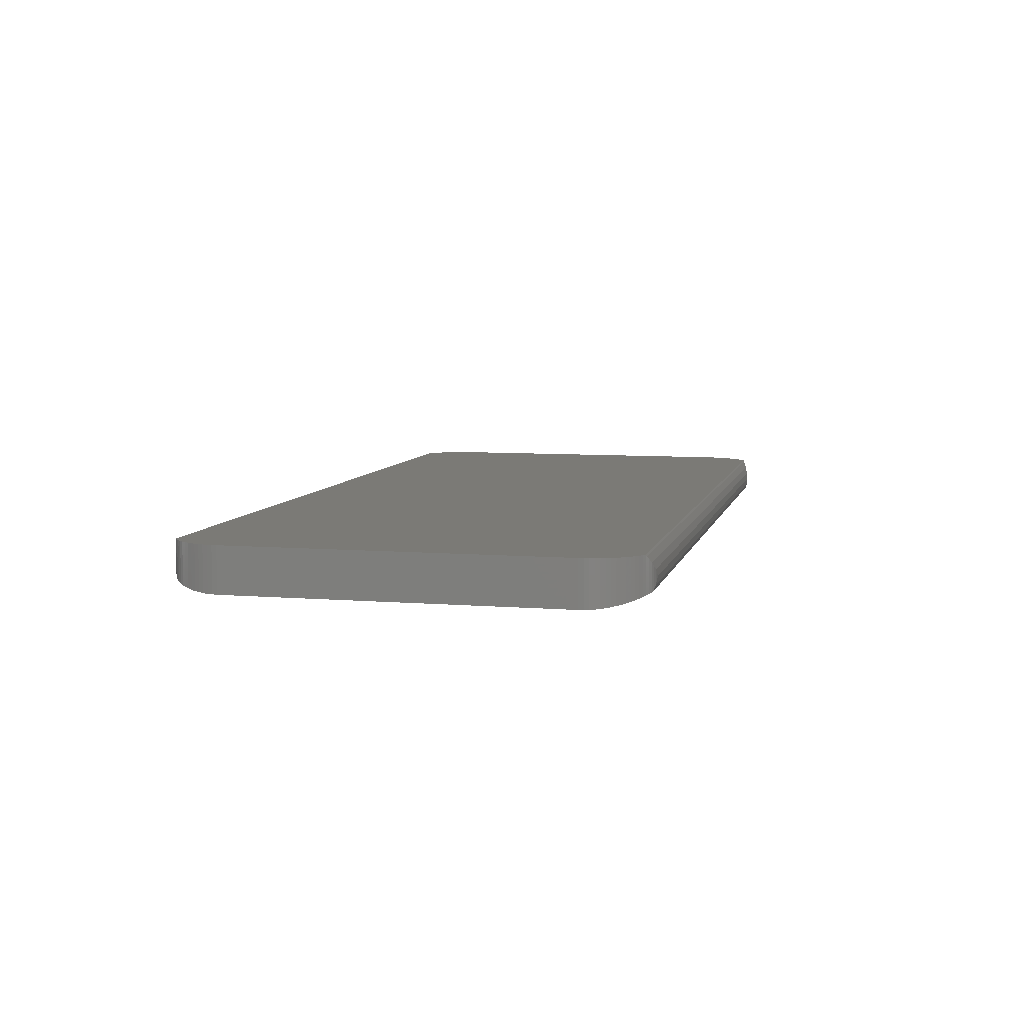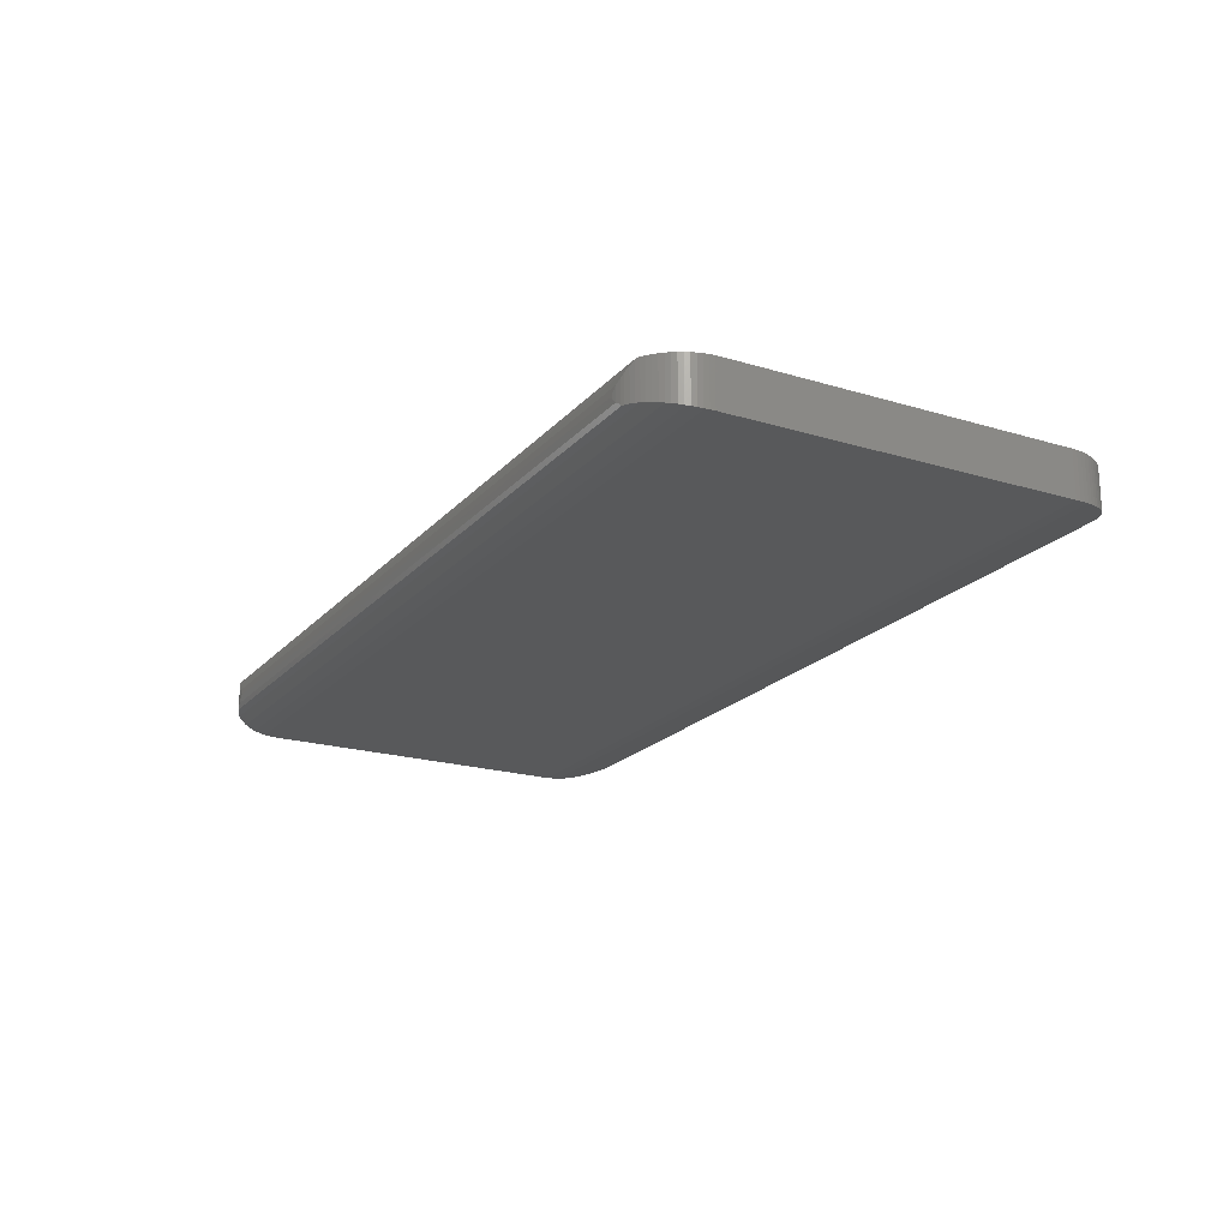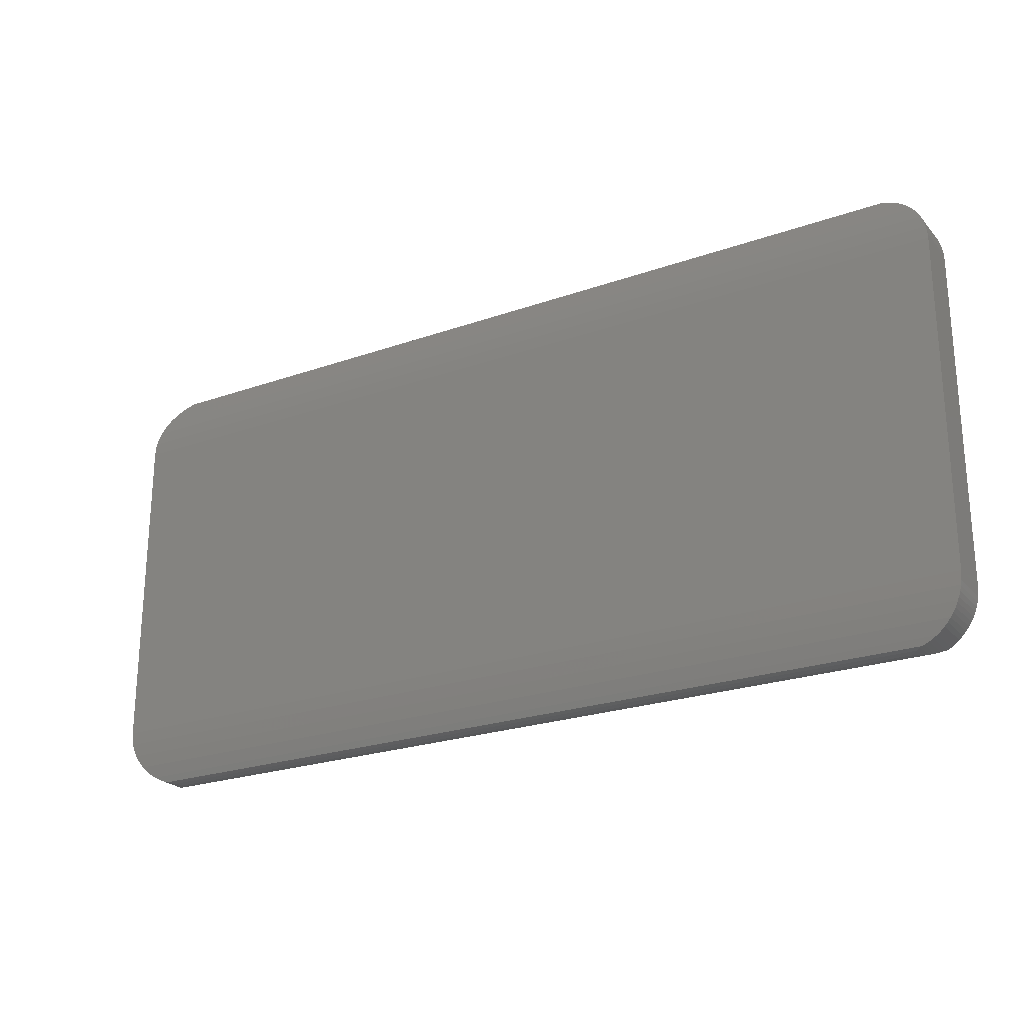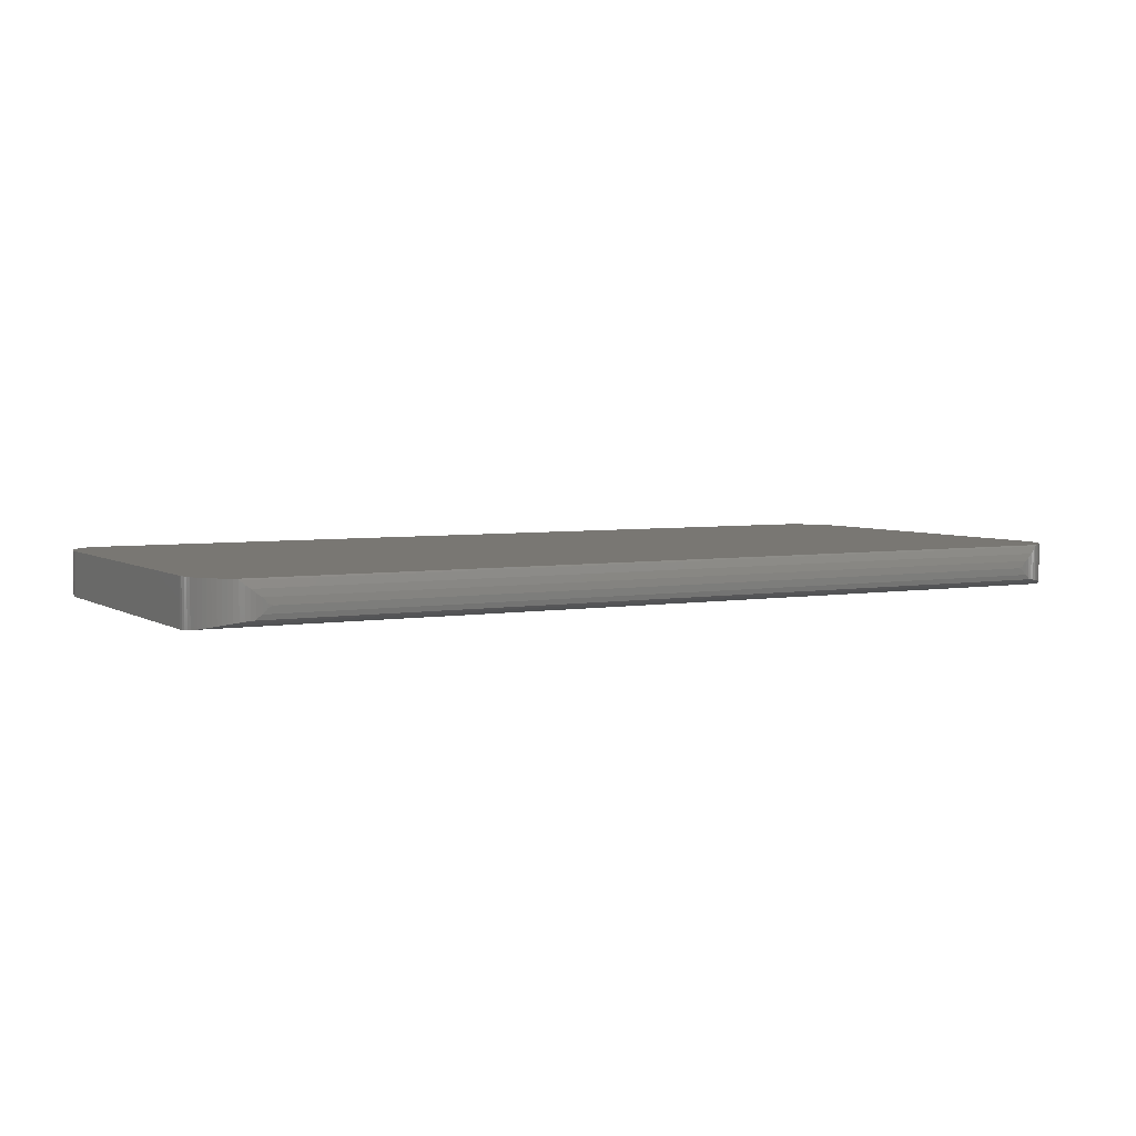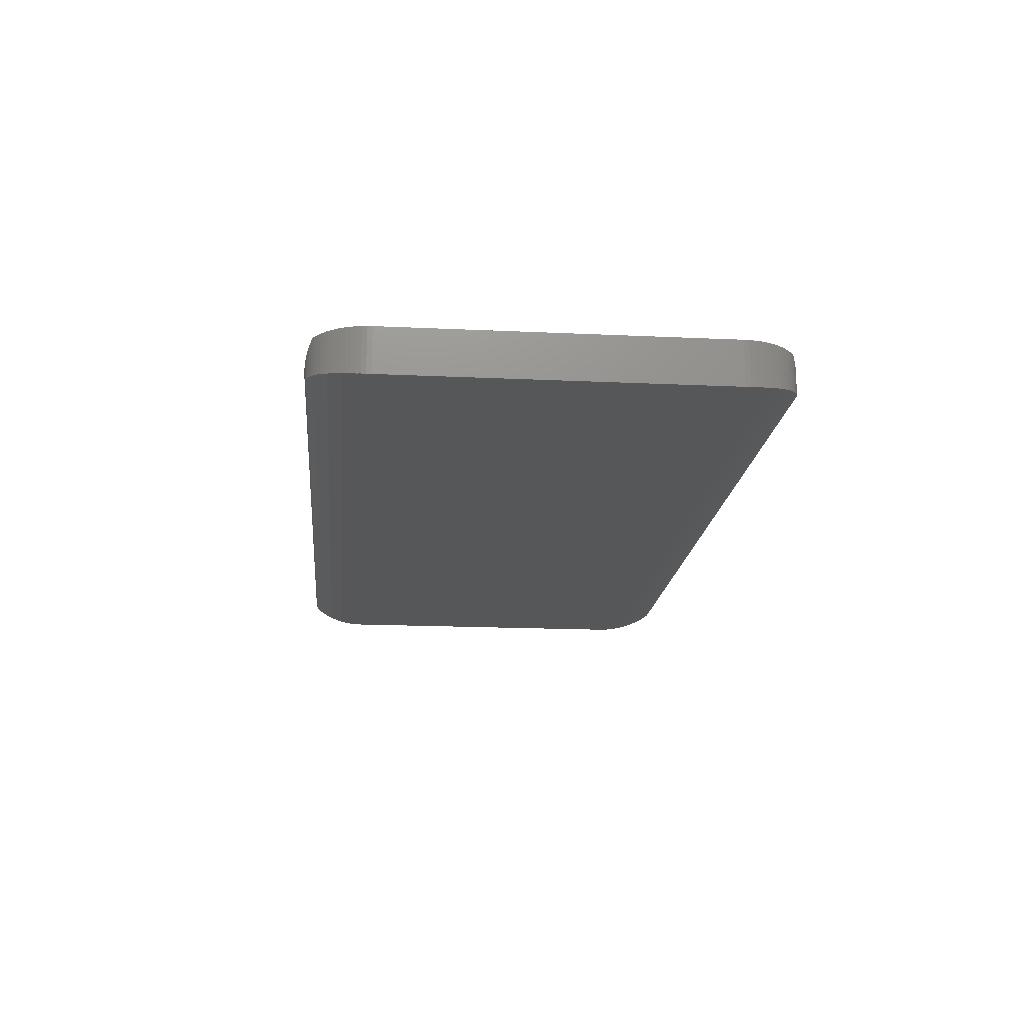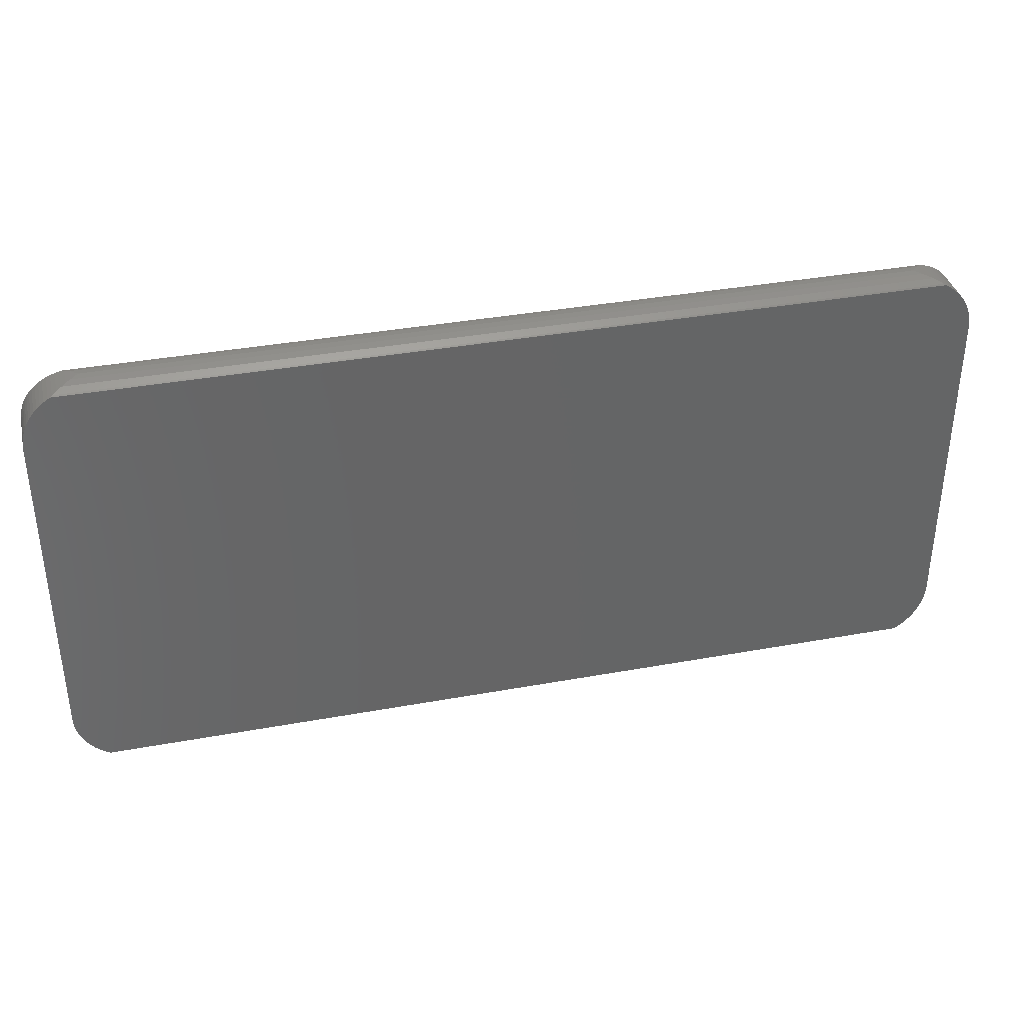
<metadata>
{"format":"stl","ext":"stl","renderer":"f3d","projection":"perspective","resolution":1024,"background":"white","views":[{"elev":7.3,"azim":-76.9,"up":"+Z"},{"elev":-20.3,"azim":-118.9,"up":"+Z"},{"elev":-23.7,"azim":-149.4,"up":"+Y"},{"elev":4.5,"azim":-28.9,"up":"+Z"},{"elev":-17.4,"azim":84.7,"up":"+Z"},{"elev":36.9,"azim":-13.3,"up":"+Y"}]}
</metadata>
<code>
# stl→obj: 214 verts, 424 faces
v 0 9.537e-07 3.75
v 0 0 3.75
v 0 10 0
v 0 65 7.5
v 0 65 0
v 0 10 7.5
v 147.8 73.79 7.5
v 153 65 7.5
v 153 65.78 7.5
v 153 10 7.5
v 152.9 66.56 7.5
v 147.8 1.211 7.5
v 152.7 67.33 7.5
v 153 9.215 7.5
v 152.5 68.09 7.5
v 152.9 8.436 7.5
v 152.2 68.83 7.5
v 152.7 7.666 7.5
v 151.9 69.54 7.5
v 152.5 6.91 7.5
v 151.5 70.22 7.5
v 152.2 6.173 7.5
v 151.1 70.88 7.5
v 151.9 5.46 7.5
v 150.6 71.49 7.5
v 151.5 4.775 7.5
v 150.1 72.07 7.5
v 151.1 4.122 7.5
v 149.5 72.6 7.5
v 150.6 3.506 7.5
v 148.9 73.09 7.5
v 150.1 2.929 7.5
v 148.2 73.53 7.5
v 149.5 2.396 7.5
v 148.9 1.91 7.5
v 148.2 1.474 7.5
v 5.244 1.211 7.5
v 5.244 73.79 7.5
v 4.122 73.09 7.5
v 4.775 73.53 7.5
v 3.506 72.6 7.5
v 4.122 1.91 7.5
v 2.929 72.07 7.5
v 4.775 1.474 7.5
v 2.396 71.49 7.5
v 3.506 2.396 7.5
v 1.91 70.88 7.5
v 2.929 2.929 7.5
v 1.474 70.22 7.5
v 2.396 3.506 7.5
v 1.09 69.54 7.5
v 1.91 4.122 7.5
v 0.7612 68.83 7.5
v 1.474 4.775 7.5
v 0.4894 68.09 7.5
v 1.09 5.46 7.5
v 0.2763 67.33 7.5
v 0.7612 6.173 7.5
v 0.1231 66.56 7.5
v 0.4894 6.91 7.5
v 0.03083 65.78 7.5
v 0.2763 7.666 7.5
v 0.1231 8.436 7.5
v 0.03083 9.215 7.5
v 153 65 0
v 153 10 0
v 153 9.975 0
v 0.0009998 9.975 0
v 153 65.03 0
v 0.0009998 65.03 0
v 5.577 1.036 7.252
v 5.46 1.09 7.328
v 147.4 1.036 7.252
v 147.5 1.09 7.328
v 143 75 3.75
v 8.554 74.89 4.861
v 143.2 74.99 3.825
v 10 75 3.75
v 9.215 74.97 4.064
v 144.5 74.88 2.573
v 9.811 74.99 3.675
v 144.4 74.89 2.639
v 8.499 74.88 2.573
v 9.215 74.97 3.436
v 143.8 74.97 3.436
v 7.008 0.4617 6.097
v 6.173 0.7612 6.699
v 6.91 0.4894 6.152
v 146 0.4617 6.097
v 146.8 0.7612 6.699
v 146.1 0.4894 6.152
v 8.499 74.88 4.927
v 144.5 74.88 4.927
v 143.8 74.97 4.064
v 146 74.54 6.097
v 147.4 73.96 7.252
v 146.8 74.24 6.699
v 5.577 73.96 7.252
v 146.1 74.51 6.152
v 7.008 74.54 6.097
v 6.173 74.24 6.699
v 6.91 74.51 6.152
v 147.5 73.91 7.328
v 5.46 73.91 7.328
v 8.499 0.1156 4.927
v 7.666 0.2763 5.47
v 8.436 0.1231 4.952
v 144.5 0.1156 4.927
v 145.3 0.2763 5.47
v 144.6 0.1231 4.952
v 145.3 74.72 5.47
v 144.6 74.88 4.952
v 7.666 74.72 5.47
v 8.436 74.88 4.952
v 145.3 74.72 2.03
v 144.6 74.88 2.548
v 145.6 74.64 1.754
v 7.376 74.64 1.754
v 7.666 74.72 2.03
v 8.436 74.88 2.548
v 10 0 3.75
v 8.499 0.1156 2.573
v 9.215 0.03083 3.436
v 143 0 3.75
v 144.5 0.1156 2.573
v 143.8 0.03083 3.436
v 7.666 0.2763 2.03
v 8.436 0.1231 2.548
v 7.376 0.358 1.754
v 145.6 0.358 1.754
v 145.3 0.2763 2.03
v 144.6 0.1231 2.548
v 9.215 0.03083 4.064
v 143.8 0.03083 4.064
v 151.5 4.775 0.5174
v 152 5.667 0.34
v 151.9 5.46 0.3811
v 151.1 4.122 0.6473
v 150.6 3.534 0.7644
v 2.374 3.534 0.7644
v 0.9947 5.667 0.34
v 1.91 4.122 0.6473
v 1.474 4.775 0.5174
v 1.09 5.46 0.3811
v 146.8 0.7612 1.605
v 148.2 1.44 1.355
v 147.5 1.09 1.484
v 146.1 0.4894 1.706
v 6.173 0.7612 1.605
v 6.91 0.4894 1.706
v 4.835 1.44 1.355
v 5.46 1.09 1.484
v 150.1 2.929 0.9349
v 150.6 3.506 0.7723
v 149.5 2.396 1.085
v 148.9 1.91 1.222
v 148.2 1.474 1.345
v 4.122 1.91 1.222
v 4.775 1.474 1.345
v 3.506 2.396 1.085
v 2.929 2.929 0.9349
v 2.396 3.506 0.7723
v 152.9 8.436 0.06046
v 153 9.215 0.02983
v 152.8 7.827 0.08439
v 0.2442 7.827 0.08439
v 0.1231 8.436 0.06046
v 0.03083 9.215 0.02983
v 152.5 6.91 0.1929
v 152.7 7.666 0.1035
v 152.2 6.173 0.2801
v 0.7612 6.173 0.2801
v 0.4894 6.91 0.1929
v 0.2763 7.666 0.1035
v 152.8 67.17 0.08439
v 152.5 68.09 0.1929
v 152.7 67.33 0.1035
v 152.2 68.83 0.2801
v 152 69.33 0.34
v 0.9947 69.33 0.34
v 0.2442 67.17 0.08439
v 0.7612 68.83 0.2801
v 0.4894 68.09 0.1929
v 0.2763 67.33 0.1035
v 151.5 70.22 0.5174
v 151.9 69.54 0.3811
v 151.1 70.88 0.6473
v 150.6 71.47 0.7644
v 2.374 71.47 0.7644
v 1.91 70.88 0.6473
v 1.474 70.22 0.5174
v 1.09 69.54 0.3811
v 150.1 72.07 0.9349
v 150.6 71.49 0.7723
v 149.5 72.6 1.085
v 148.9 73.09 1.222
v 148.2 73.56 1.355
v 148.2 73.53 1.345
v 4.835 73.56 1.355
v 4.122 73.09 1.222
v 4.775 73.53 1.345
v 3.506 72.6 1.085
v 2.929 72.07 0.9349
v 2.396 71.49 0.7723
v 152.9 66.56 0.06046
v 153 65.78 0.02983
v 0.1231 66.56 0.06046
v 0.03083 65.78 0.02983
v 146.8 74.24 1.605
v 147.5 73.91 1.484
v 146.1 74.51 1.706
v 6.173 74.24 1.605
v 6.91 74.51 1.706
v 5.46 73.91 1.484
f 1 2 1
f 3 4 5
f 4 3 6
f 7 8 9
f 8 7 10
f 7 9 11
f 12 10 7
f 7 11 13
f 10 12 14
f 7 13 15
f 14 12 16
f 7 15 17
f 16 12 18
f 7 17 19
f 18 12 20
f 7 19 21
f 20 12 22
f 7 21 23
f 22 12 24
f 7 23 25
f 24 12 26
f 7 25 27
f 26 12 28
f 7 27 29
f 28 12 30
f 7 29 31
f 30 12 32
f 7 31 33
f 32 12 34
f 34 12 35
f 35 12 36
f 7 37 12
f 38 37 7
f 39 38 40
f 38 4 37
f 38 39 4
f 6 37 4
f 4 39 41
f 42 37 6
f 4 41 43
f 37 42 44
f 4 43 45
f 42 6 46
f 4 45 47
f 46 6 48
f 4 47 49
f 48 6 50
f 4 49 51
f 50 6 52
f 4 51 53
f 52 6 54
f 4 53 55
f 54 6 56
f 4 55 57
f 56 6 58
f 4 57 59
f 58 6 60
f 4 59 61
f 60 6 62
f 62 6 63
f 63 6 64
f 10 65 8
f 65 10 66
f 3 66 67
f 66 3 65
f 3 67 68
f 5 65 3
f 65 5 69
f 69 5 70
f 71 37 72
f 37 71 12
f 73 12 71
f 12 73 74
f 75 76 77
f 78 76 75
f 76 78 79
f 80 81 82
f 83 81 80
f 81 83 84
f 82 78 75
f 82 75 85
f 78 82 81
f 86 71 87
f 71 86 73
f 86 87 88
f 89 73 86
f 73 89 90
f 90 89 91
f 77 92 93
f 77 93 94
f 92 77 76
f 95 96 97
f 96 95 98
f 95 97 99
f 100 98 95
f 98 100 101
f 101 100 102
f 96 7 103
f 7 96 38
f 98 38 96
f 38 98 104
f 105 86 106
f 86 105 89
f 105 106 107
f 108 89 105
f 89 108 109
f 109 108 110
f 93 95 111
f 95 93 100
f 93 111 112
f 92 100 93
f 100 92 113
f 113 92 114
f 115 80 116
f 80 117 83
f 80 115 117
f 118 83 117
f 119 83 118
f 83 119 120
f 121 2 1
f 122 121 123
f 121 122 124
f 125 124 122
f 124 125 126
f 127 122 128
f 122 129 125
f 122 127 129
f 130 125 129
f 131 125 130
f 125 131 132
f 1 2 121
f 121 105 133
f 105 121 108
f 124 108 121
f 108 124 134
f 135 136 137
f 138 136 135
f 139 136 138
f 140 136 139
f 141 140 142
f 141 142 143
f 141 143 144
f 140 141 136
f 145 146 147
f 130 145 148
f 145 130 146
f 129 146 130
f 149 129 150
f 129 149 151
f 151 149 152
f 129 151 146
f 153 139 154
f 155 139 153
f 156 139 155
f 146 156 157
f 156 146 139
f 151 139 146
f 158 151 159
f 151 158 140
f 140 158 160
f 140 160 161
f 140 161 162
f 151 140 139
f 163 67 164
f 165 67 163
f 166 67 165
f 68 166 167
f 68 167 168
f 166 68 67
f 169 165 170
f 171 165 169
f 136 165 171
f 141 165 136
f 166 141 172
f 166 172 173
f 166 173 174
f 141 166 165
f 175 176 177
f 175 178 176
f 175 179 178
f 175 180 179
f 181 180 175
f 180 181 182
f 182 181 183
f 183 181 184
f 179 185 186
f 179 187 185
f 179 188 187
f 179 189 188
f 180 189 179
f 189 180 190
f 190 180 191
f 191 180 192
f 188 193 194
f 188 195 193
f 188 196 195
f 197 196 188
f 196 197 198
f 188 199 197
f 189 199 188
f 200 199 189
f 199 200 201
f 200 189 202
f 202 189 203
f 203 189 204
f 69 205 206
f 69 175 205
f 69 181 175
f 70 181 69
f 181 70 207
f 207 70 208
f 197 209 210
f 117 209 197
f 209 117 211
f 197 118 117
f 199 118 197
f 212 118 199
f 118 212 213
f 212 199 214
f 1 121 1
f 133 123 121
f 161 50 162
f 50 161 48
f 72 87 71
f 152 87 72
f 87 152 149
f 48 160 46
f 160 48 161
f 42 159 44
f 159 42 158
f 149 88 87
f 88 149 150
f 106 128 107
f 128 106 127
f 140 52 142
f 162 52 140
f 52 162 50
f 173 62 174
f 62 173 60
f 46 158 42
f 158 46 160
f 44 72 37
f 151 72 44
f 72 151 152
f 151 44 159
f 88 106 86
f 150 106 88
f 106 150 127
f 127 150 129
f 107 133 105
f 107 123 133
f 128 123 107
f 123 128 122
f 141 58 172
f 144 58 141
f 58 144 56
f 142 54 143
f 54 142 52
f 172 60 173
f 60 172 58
f 166 63 167
f 174 63 166
f 63 174 62
f 68 6 3
f 168 6 68
f 6 168 64
f 143 56 144
f 56 143 54
f 167 64 168
f 64 167 63
f 4 208 70
f 4 70 5
f 208 4 61
f 202 43 41
f 43 202 203
f 212 102 213
f 102 212 101
f 49 190 191
f 190 49 47
f 47 204 189
f 47 189 190
f 204 47 45
f 120 113 114
f 113 120 119
f 57 183 184
f 183 57 55
f 59 184 181
f 59 181 207
f 184 59 57
f 201 39 40
f 39 201 200
f 200 41 39
f 41 200 202
f 113 102 100
f 213 113 119
f 213 119 118
f 113 213 102
f 76 114 92
f 84 76 79
f 120 76 84
f 120 84 83
f 76 120 114
f 45 203 204
f 203 45 43
f 53 192 180
f 53 180 182
f 192 53 51
f 55 182 183
f 182 55 53
f 61 207 208
f 207 61 59
f 104 40 38
f 199 104 214
f 104 199 40
f 40 199 201
f 81 79 78
f 79 81 84
f 51 191 192
f 191 51 49
f 101 104 98
f 214 101 212
f 101 214 104
f 163 14 16
f 14 163 164
f 153 30 32
f 30 153 154
f 132 109 110
f 109 132 131
f 109 91 89
f 148 109 131
f 148 131 130
f 109 148 91
f 156 34 35
f 34 156 155
f 138 26 28
f 26 138 135
f 10 67 66
f 164 10 14
f 10 164 67
f 134 124 126
f 16 165 163
f 170 16 18
f 16 170 165
f 171 20 22
f 20 171 169
f 134 110 108
f 126 110 134
f 132 126 125
f 126 132 110
f 145 91 148
f 91 145 90
f 155 32 34
f 32 155 153
f 157 35 36
f 35 157 156
f 90 74 73
f 147 90 145
f 90 147 74
f 135 24 26
f 24 135 137
f 28 139 138
f 154 28 30
f 28 154 139
f 169 18 20
f 18 169 170
f 74 36 12
f 146 74 147
f 74 146 36
f 36 146 157
f 22 136 171
f 137 22 24
f 22 137 136
f 11 177 13
f 177 11 175
f 175 11 205
f 8 206 9
f 206 8 69
f 69 8 65
f 25 193 27
f 193 25 194
f 13 176 15
f 176 13 177
f 15 178 17
f 178 15 176
f 23 194 25
f 194 23 188
f 188 23 187
f 21 187 23
f 187 21 185
f 99 111 95
f 211 111 99
f 111 211 115
f 115 211 117
f 111 116 112
f 116 111 115
f 27 195 29
f 195 27 193
f 31 198 33
f 198 31 196
f 29 196 31
f 196 29 195
f 9 205 11
f 205 9 206
f 17 186 19
f 186 17 179
f 179 17 178
f 19 185 21
f 185 19 186
f 77 85 75
f 85 77 94
f 209 99 97
f 99 209 211
f 103 97 96
f 210 97 103
f 97 210 209
f 112 94 93
f 82 94 112
f 94 82 85
f 116 82 112
f 82 116 80
f 33 103 7
f 197 103 33
f 103 197 210
f 197 33 198

</code>
